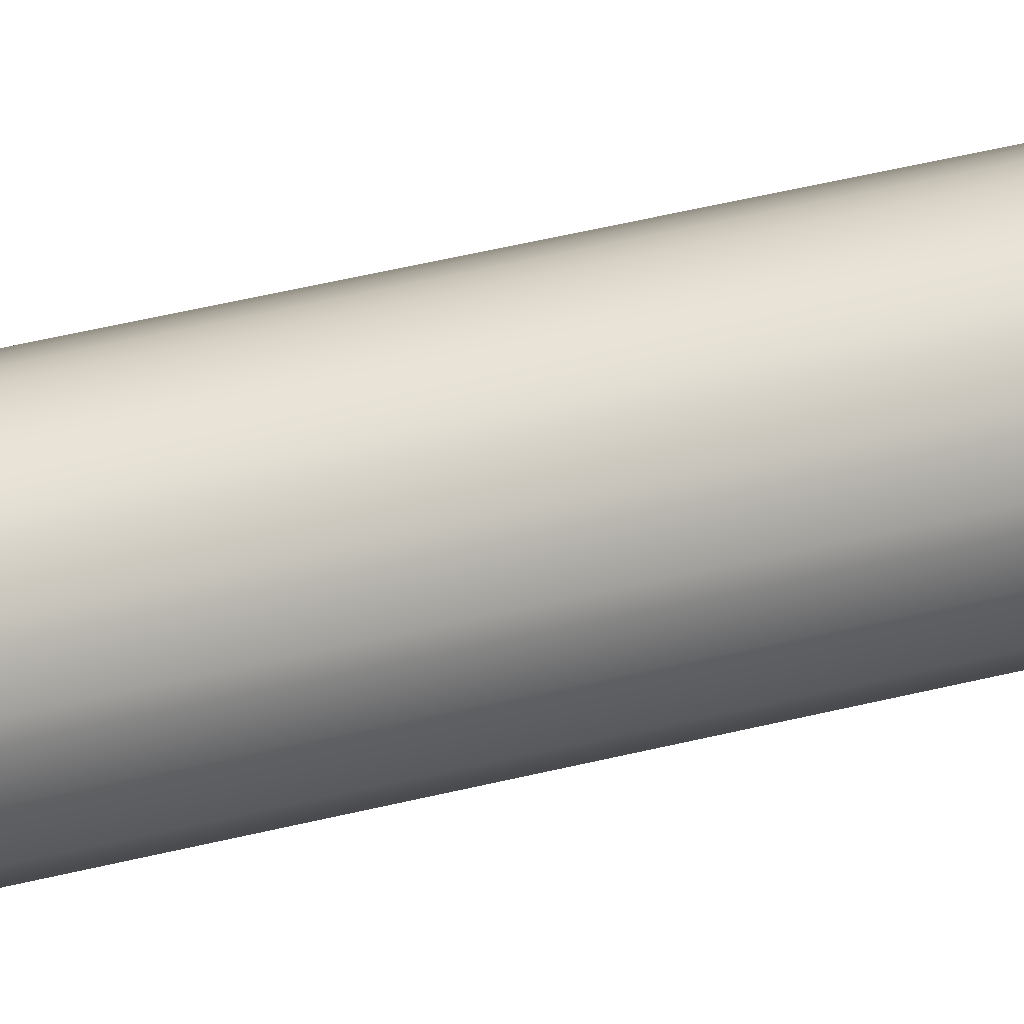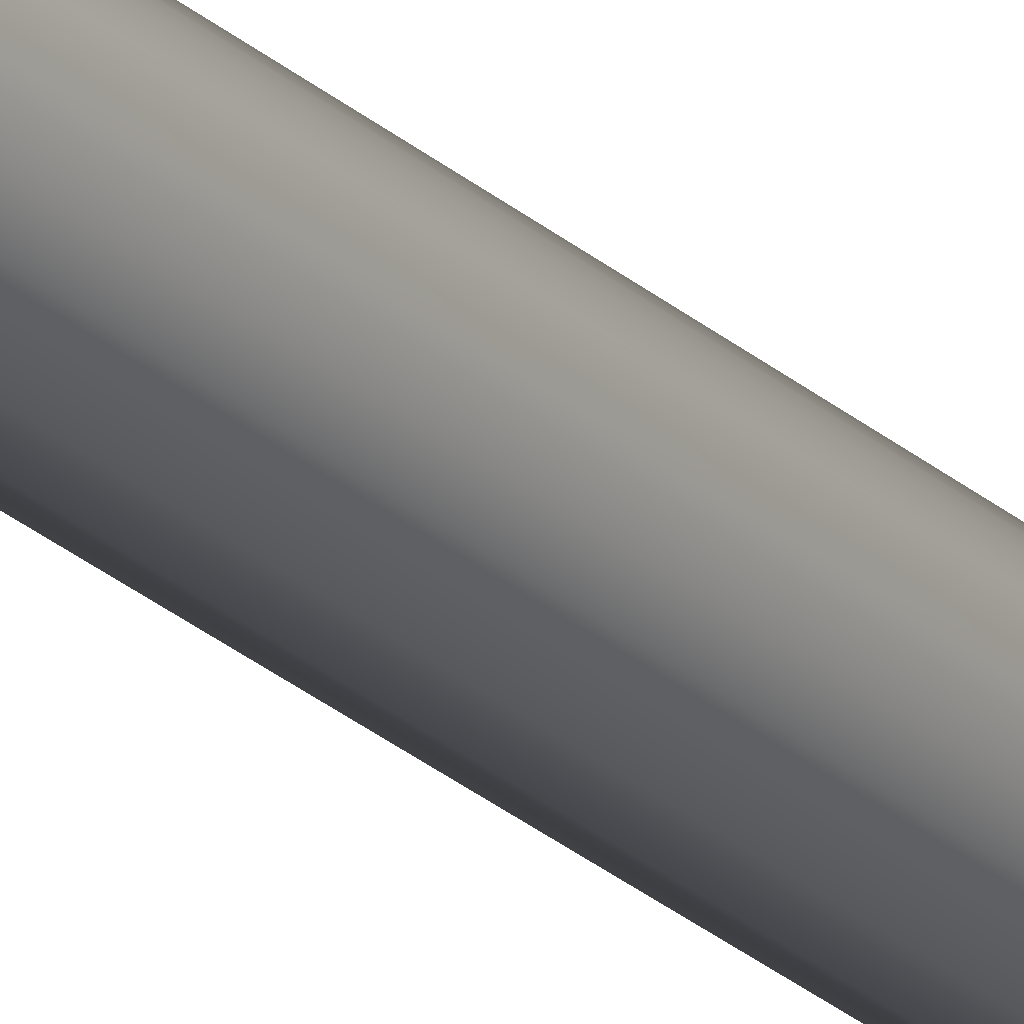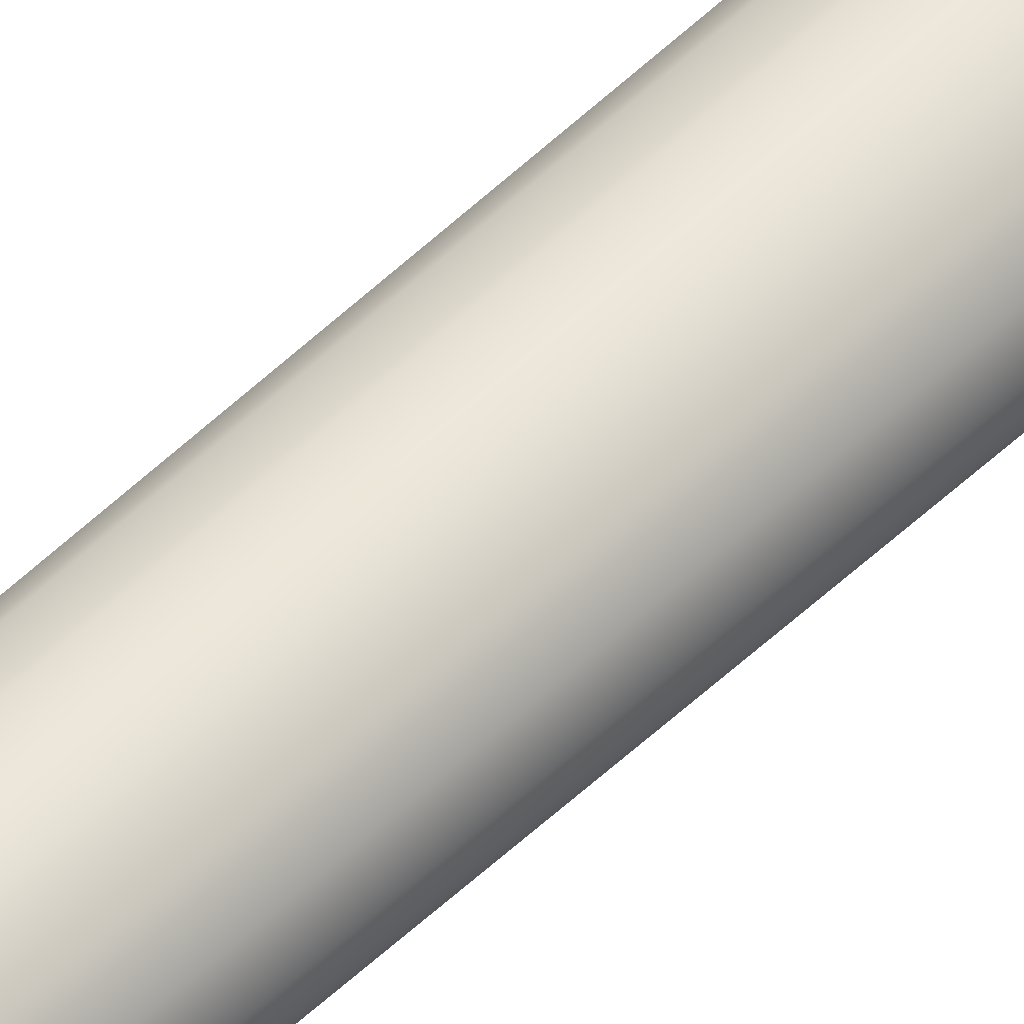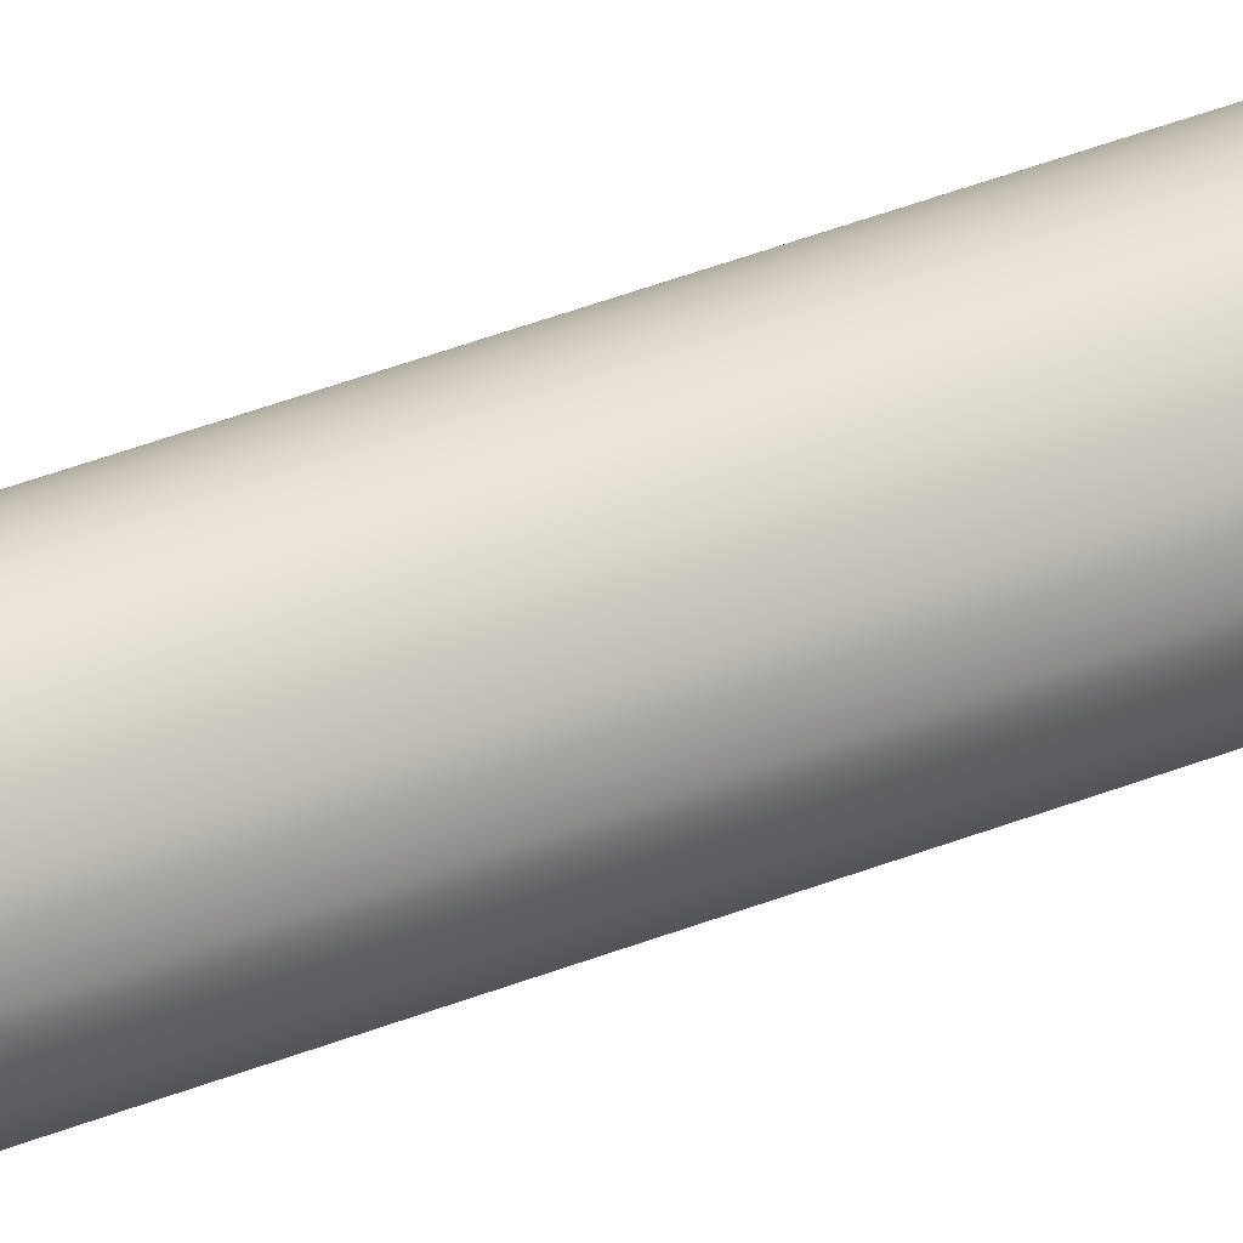
<metadata>
{"format":"obj","ext":"obj","renderer":"f3d","projection":"perspective","resolution":1024,"background":"white","views":[{"elev":42.8,"azim":-106.9,"up":"+Y"},{"elev":-41.7,"azim":-132.3,"up":"+Y"},{"elev":25.9,"azim":28.1,"up":"+Y"},{"elev":78.7,"azim":-108.0,"up":"+Y"}]}
</metadata>
<code>
o Mast_9,0m_Metalogalva.001
v 0 0 9
v 0 -0.003145 9
v 0 -0.006298 9
v 0 -0.009457 9
v 0 -0.01262 9
v 0 -0.01579 9
v 0 -0.01896 9
v 0 -0.02214 9
v 0 -0.02531 9
v 0 -0.02849 9
v 0 -0.03166 9
v 0 -0.03483 9
v 0 -0.038 9
v 0 -0.083 0
v 0 0 9
v 0.001204 -0.002906 9
v 0.00241 -0.005818 9
v 0.003619 -0.008737 9
v 0.00483 -0.01166 9
v 0.006042 -0.01459 9
v 0.007256 -0.01752 9
v 0.008471 -0.02045 9
v 0.009686 -0.02338 9
v 0.0109 -0.02632 9
v 0.01212 -0.02925 9
v 0.01333 -0.03218 9
v 0.01454 -0.03511 9
v 0.03176 -0.07668 0
v 0 0 9
v 0.002224 -0.002224 9
v 0.004453 -0.004453 9
v 0.006687 -0.006687 9
v 0.008924 -0.008924 9
v 0.01116 -0.01116 9
v 0.01341 -0.01341 9
v 0.01565 -0.01565 9
v 0.0179 -0.0179 9
v 0.02014 -0.02014 9
v 0.02239 -0.02239 9
v 0.02463 -0.02463 9
v 0.02687 -0.02687 9
v 0.05869 -0.05869 0
v 0 0 9
v 0.002906 -0.001204 9
v 0.005818 -0.00241 9
v 0.008737 -0.003619 9
v 0.01166 -0.00483 9
v 0.01459 -0.006042 9
v 0.01752 -0.007256 9
v 0.02045 -0.008471 9
v 0.02338 -0.009686 9
v 0.02632 -0.0109 9
v 0.02925 -0.01212 9
v 0.03218 -0.01333 9
v 0.03511 -0.01454 9
v 0.07668 -0.03176 0
v 0 0 9
v 0.003145 0 9
v 0.006298 0 9
v 0.009457 0 9
v 0.01262 0 9
v 0.01579 0 9
v 0.01896 0 9
v 0.02214 0 9
v 0.02531 0 9
v 0.02849 0 9
v 0.03166 0 9
v 0.03483 0 9
v 0.038 0 9
v 0.083 0 0
v 0 0 9
v 0.002906 0.001204 9
v 0.005818 0.00241 9
v 0.008737 0.003619 9
v 0.01166 0.00483 9
v 0.01459 0.006042 9
v 0.01752 0.007256 9
v 0.02045 0.008471 9
v 0.02338 0.009686 9
v 0.02632 0.0109 9
v 0.02925 0.01212 9
v 0.03218 0.01333 9
v 0.03511 0.01454 9
v 0.07668 0.03176 0
v 0 0 9
v 0.002224 0.002224 9
v 0.004453 0.004453 9
v 0.006687 0.006687 9
v 0.008924 0.008924 9
v 0.01116 0.01116 9
v 0.01341 0.01341 9
v 0.01565 0.01565 9
v 0.0179 0.0179 9
v 0.02014 0.02014 9
v 0.02239 0.02239 9
v 0.02463 0.02463 9
v 0.02687 0.02687 9
v 0.05869 0.05869 0
v 0 0 9
v 0.001204 0.002906 9
v 0.00241 0.005818 9
v 0.003619 0.008737 9
v 0.00483 0.01166 9
v 0.006042 0.01459 9
v 0.007256 0.01752 9
v 0.008471 0.02045 9
v 0.009686 0.02338 9
v 0.0109 0.02632 9
v 0.01212 0.02925 9
v 0.01333 0.03218 9
v 0.01454 0.03511 9
v 0.03176 0.07668 0
v 0 0 9
v 0 0.003145 9
v 0 0.006298 9
v 0 0.009457 9
v 0 0.01262 9
v 0 0.01579 9
v 0 0.01896 9
v 0 0.02214 9
v 0 0.02531 9
v 0 0.02849 9
v 0 0.03166 9
v 0 0.03483 9
v 0 0.038 9
v 0 0.083 0
v 0 0 9
v -0.001204 0.002906 9
v -0.00241 0.005818 9
v -0.003619 0.008737 9
v -0.00483 0.01166 9
v -0.006042 0.01459 9
v -0.007256 0.01752 9
v -0.008471 0.02045 9
v -0.009686 0.02338 9
v -0.0109 0.02632 9
v -0.01212 0.02925 9
v -0.01333 0.03218 9
v -0.01454 0.03511 9
v -0.03176 0.07668 0
v 0 0 9
v -0.002224 0.002224 9
v -0.004453 0.004453 9
v -0.006687 0.006687 9
v -0.008924 0.008924 9
v -0.01116 0.01116 9
v -0.01341 0.01341 9
v -0.01565 0.01565 9
v -0.0179 0.0179 9
v -0.02014 0.02014 9
v -0.02239 0.02239 9
v -0.02463 0.02463 9
v -0.02687 0.02687 9
v -0.05869 0.05869 0
v 0 0 9
v -0.002906 0.001204 9
v -0.005818 0.00241 9
v -0.008737 0.003619 9
v -0.01166 0.00483 9
v -0.01459 0.006042 9
v -0.01752 0.007256 9
v -0.02045 0.008471 9
v -0.02338 0.009686 9
v -0.02632 0.0109 9
v -0.02925 0.01212 9
v -0.03218 0.01333 9
v -0.03511 0.01454 9
v -0.07668 0.03176 0
v 0 0 9
v -0.003145 0 9
v -0.006298 0 9
v -0.009457 0 9
v -0.01262 0 9
v -0.01579 0 9
v -0.01896 0 9
v -0.02214 0 9
v -0.02531 0 9
v -0.02849 0 9
v -0.03166 0 9
v -0.03483 0 9
v -0.038 0 9
v -0.083 0 0
v 0 0 9
v -0.002906 -0.001204 9
v -0.005818 -0.00241 9
v -0.008737 -0.003619 9
v -0.01166 -0.00483 9
v -0.01459 -0.006042 9
v -0.01752 -0.007256 9
v -0.02045 -0.008471 9
v -0.02338 -0.009686 9
v -0.02632 -0.0109 9
v -0.02925 -0.01212 9
v -0.03218 -0.01333 9
v -0.03511 -0.01454 9
v -0.07668 -0.03176 0
v 0 0 9
v -0.002224 -0.002224 9
v -0.004453 -0.004453 9
v -0.006687 -0.006687 9
v -0.008924 -0.008924 9
v -0.01116 -0.01116 9
v -0.01341 -0.01341 9
v -0.01565 -0.01565 9
v -0.0179 -0.0179 9
v -0.02014 -0.02014 9
v -0.02239 -0.02239 9
v -0.02463 -0.02463 9
v -0.02687 -0.02687 9
v -0.05869 -0.05869 0
v 0 0 9
v -0.001204 -0.002906 9
v -0.00241 -0.005818 9
v -0.003619 -0.008737 9
v -0.00483 -0.01166 9
v -0.006042 -0.01459 9
v -0.007256 -0.01752 9
v -0.008471 -0.02045 9
v -0.009686 -0.02338 9
v -0.0109 -0.02632 9
v -0.01212 -0.02925 9
v -0.01333 -0.03218 9
v -0.01454 -0.03511 9
v -0.03176 -0.07668 0
f 1 16 15
f 15 30 29
f 29 44 43
f 43 58 57
f 57 72 71
f 71 86 85
f 85 100 99
f 99 114 113
f 113 128 127
f 127 142 141
f 141 156 155
f 155 170 169
f 169 184 183
f 183 198 197
f 197 212 211
f 211 2 1
f 3 16 2
f 17 30 16
f 31 44 30
f 45 58 44
f 59 72 58
f 73 86 72
f 87 100 86
f 101 114 100
f 115 128 114
f 129 142 128
f 143 156 142
f 156 171 170
f 171 184 170
f 185 198 184
f 199 212 198
f 213 2 212
f 4 17 3
f 17 32 31
f 31 46 45
f 46 59 45
f 60 73 59
f 74 87 73
f 88 101 87
f 102 115 101
f 116 129 115
f 130 143 129
f 143 158 157
f 158 171 157
f 172 185 171
f 185 200 199
f 200 213 199
f 214 3 213
f 5 18 4
f 18 33 32
f 33 46 32
f 47 60 46
f 61 74 60
f 75 88 74
f 89 102 88
f 102 117 116
f 117 130 116
f 130 145 144
f 144 159 158
f 159 172 158
f 173 186 172
f 187 200 186
f 200 215 214
f 215 4 214
f 5 20 19
f 20 33 19
f 34 47 33
f 47 62 61
f 62 75 61
f 76 89 75
f 90 103 89
f 104 117 103
f 117 132 131
f 132 145 131
f 146 159 145
f 160 173 159
f 174 187 173
f 188 201 187
f 202 215 201
f 216 5 215
f 7 20 6
f 21 34 20
f 35 48 34
f 49 62 48
f 63 76 62
f 76 91 90
f 91 104 90
f 104 119 118
f 119 132 118
f 133 146 132
f 147 160 146
f 161 174 160
f 175 188 174
f 188 203 202
f 203 216 202
f 216 7 6
f 8 21 7
f 22 35 21
f 36 49 35
f 50 63 49
f 64 77 63
f 78 91 77
f 92 105 91
f 106 119 105
f 120 133 119
f 134 147 133
f 148 161 147
f 162 175 161
f 176 189 175
f 190 203 189
f 204 217 203
f 217 8 7
f 9 22 8
f 22 37 36
f 37 50 36
f 51 64 50
f 65 78 64
f 78 93 92
f 93 106 92
f 107 120 106
f 121 134 120
f 134 149 148
f 149 162 148
f 163 176 162
f 176 191 190
f 190 205 204
f 204 219 218
f 219 8 218
f 10 23 9
f 24 37 23
f 38 51 37
f 52 65 51
f 66 79 65
f 80 93 79
f 94 107 93
f 107 122 121
f 122 135 121
f 136 149 135
f 149 164 163
f 164 177 163
f 178 191 177
f 191 206 205
f 205 220 219
f 220 9 219
f 11 24 10
f 25 38 24
f 39 52 38
f 53 66 52
f 66 81 80
f 81 94 80
f 95 108 94
f 108 123 122
f 122 137 136
f 137 150 136
f 151 164 150
f 165 178 164
f 179 192 178
f 193 206 192
f 207 220 206
f 221 10 220
f 12 25 11
f 26 39 25
f 40 53 39
f 54 67 53
f 68 81 67
f 81 96 95
f 96 109 95
f 110 123 109
f 124 137 123
f 138 151 137
f 152 165 151
f 165 180 179
f 180 193 179
f 194 207 193
f 208 221 207
f 222 11 221
f 13 26 12
f 27 40 26
f 41 54 40
f 55 68 54
f 69 82 68
f 82 97 96
f 97 110 96
f 110 125 124
f 124 139 138
f 138 153 152
f 153 166 152
f 167 180 166
f 180 195 194
f 194 209 208
f 208 223 222
f 223 12 222
f 14 27 13
f 28 41 27
f 42 55 41
f 56 69 55
f 70 83 69
f 84 97 83
f 98 111 97
f 112 125 111
f 126 139 125
f 140 153 139
f 154 167 153
f 168 181 167
f 182 195 181
f 196 209 195
f 209 224 223
f 224 13 223
f 1 2 16
f 15 16 30
f 29 30 44
f 43 44 58
f 57 58 72
f 71 72 86
f 85 86 100
f 99 100 114
f 113 114 128
f 127 128 142
f 141 142 156
f 155 156 170
f 169 170 184
f 183 184 198
f 197 198 212
f 211 212 2
f 3 17 16
f 17 31 30
f 31 45 44
f 45 59 58
f 59 73 72
f 73 87 86
f 87 101 100
f 101 115 114
f 115 129 128
f 129 143 142
f 143 157 156
f 156 157 171
f 171 185 184
f 185 199 198
f 199 213 212
f 213 3 2
f 4 18 17
f 17 18 32
f 31 32 46
f 46 60 59
f 60 74 73
f 74 88 87
f 88 102 101
f 102 116 115
f 116 130 129
f 130 144 143
f 143 144 158
f 158 172 171
f 172 186 185
f 185 186 200
f 200 214 213
f 214 4 3
f 5 19 18
f 18 19 33
f 33 47 46
f 47 61 60
f 61 75 74
f 75 89 88
f 89 103 102
f 102 103 117
f 117 131 130
f 130 131 145
f 144 145 159
f 159 173 172
f 173 187 186
f 187 201 200
f 200 201 215
f 215 5 4
f 5 6 20
f 20 34 33
f 34 48 47
f 47 48 62
f 62 76 75
f 76 90 89
f 90 104 103
f 104 118 117
f 117 118 132
f 132 146 145
f 146 160 159
f 160 174 173
f 174 188 187
f 188 202 201
f 202 216 215
f 216 6 5
f 7 21 20
f 21 35 34
f 35 49 48
f 49 63 62
f 63 77 76
f 76 77 91
f 91 105 104
f 104 105 119
f 119 133 132
f 133 147 146
f 147 161 160
f 161 175 174
f 175 189 188
f 188 189 203
f 203 217 216
f 216 217 7
f 8 22 21
f 22 36 35
f 36 50 49
f 50 64 63
f 64 78 77
f 78 92 91
f 92 106 105
f 106 120 119
f 120 134 133
f 134 148 147
f 148 162 161
f 162 176 175
f 176 190 189
f 190 204 203
f 204 218 217
f 217 218 8
f 9 23 22
f 22 23 37
f 37 51 50
f 51 65 64
f 65 79 78
f 78 79 93
f 93 107 106
f 107 121 120
f 121 135 134
f 134 135 149
f 149 163 162
f 163 177 176
f 176 177 191
f 190 191 205
f 204 205 219
f 219 9 8
f 10 24 23
f 24 38 37
f 38 52 51
f 52 66 65
f 66 80 79
f 80 94 93
f 94 108 107
f 107 108 122
f 122 136 135
f 136 150 149
f 149 150 164
f 164 178 177
f 178 192 191
f 191 192 206
f 205 206 220
f 220 10 9
f 11 25 24
f 25 39 38
f 39 53 52
f 53 67 66
f 66 67 81
f 81 95 94
f 95 109 108
f 108 109 123
f 122 123 137
f 137 151 150
f 151 165 164
f 165 179 178
f 179 193 192
f 193 207 206
f 207 221 220
f 221 11 10
f 12 26 25
f 26 40 39
f 40 54 53
f 54 68 67
f 68 82 81
f 81 82 96
f 96 110 109
f 110 124 123
f 124 138 137
f 138 152 151
f 152 166 165
f 165 166 180
f 180 194 193
f 194 208 207
f 208 222 221
f 222 12 11
f 13 27 26
f 27 41 40
f 41 55 54
f 55 69 68
f 69 83 82
f 82 83 97
f 97 111 110
f 110 111 125
f 124 125 139
f 138 139 153
f 153 167 166
f 167 181 180
f 180 181 195
f 194 195 209
f 208 209 223
f 223 13 12
f 14 28 27
f 28 42 41
f 42 56 55
f 56 70 69
f 70 84 83
f 84 98 97
f 98 112 111
f 112 126 125
f 126 140 139
f 140 154 153
f 154 168 167
f 168 182 181
f 182 196 195
f 196 210 209
f 209 210 224
f 224 14 13

</code>
